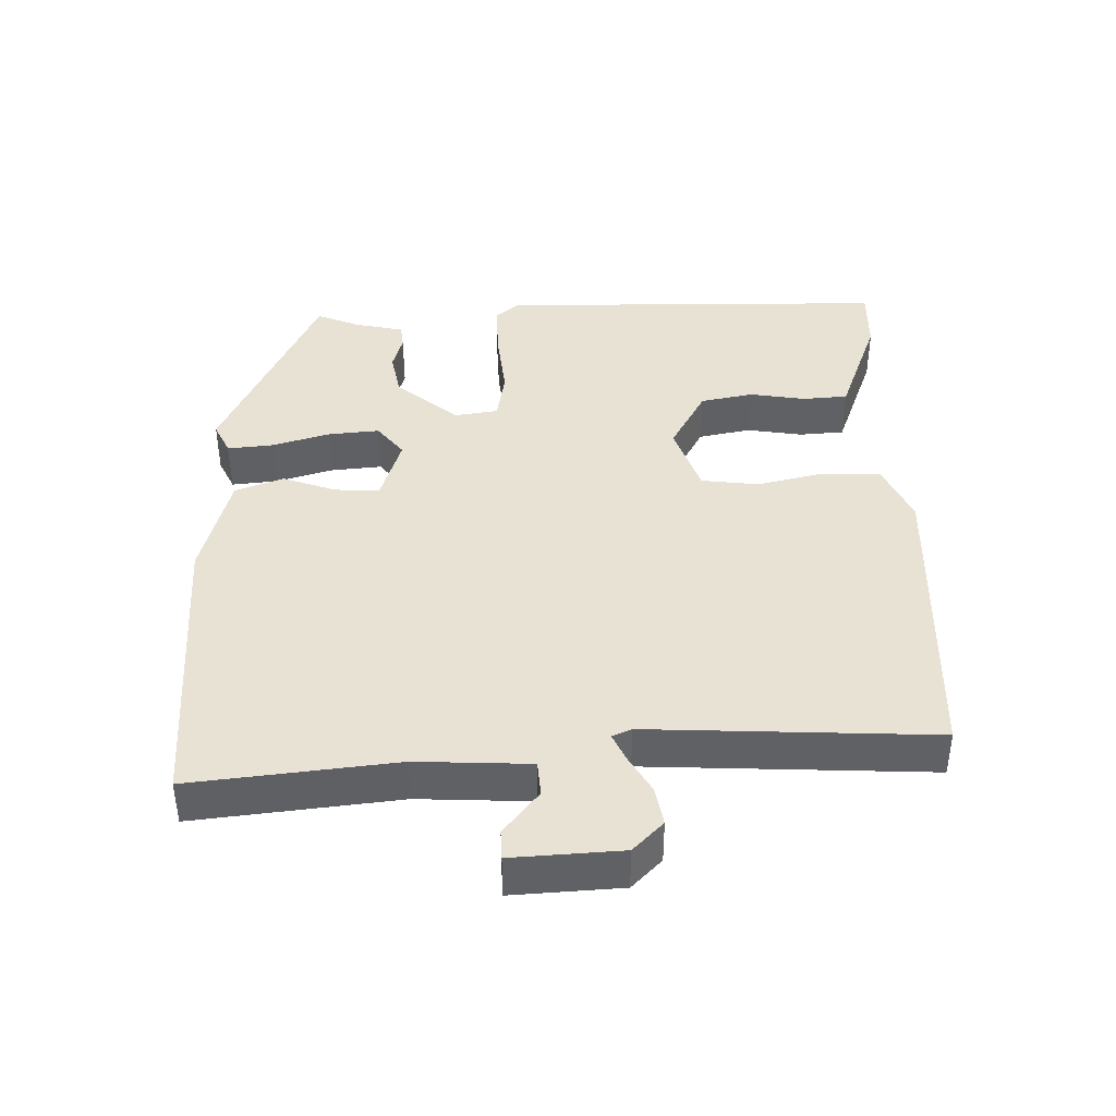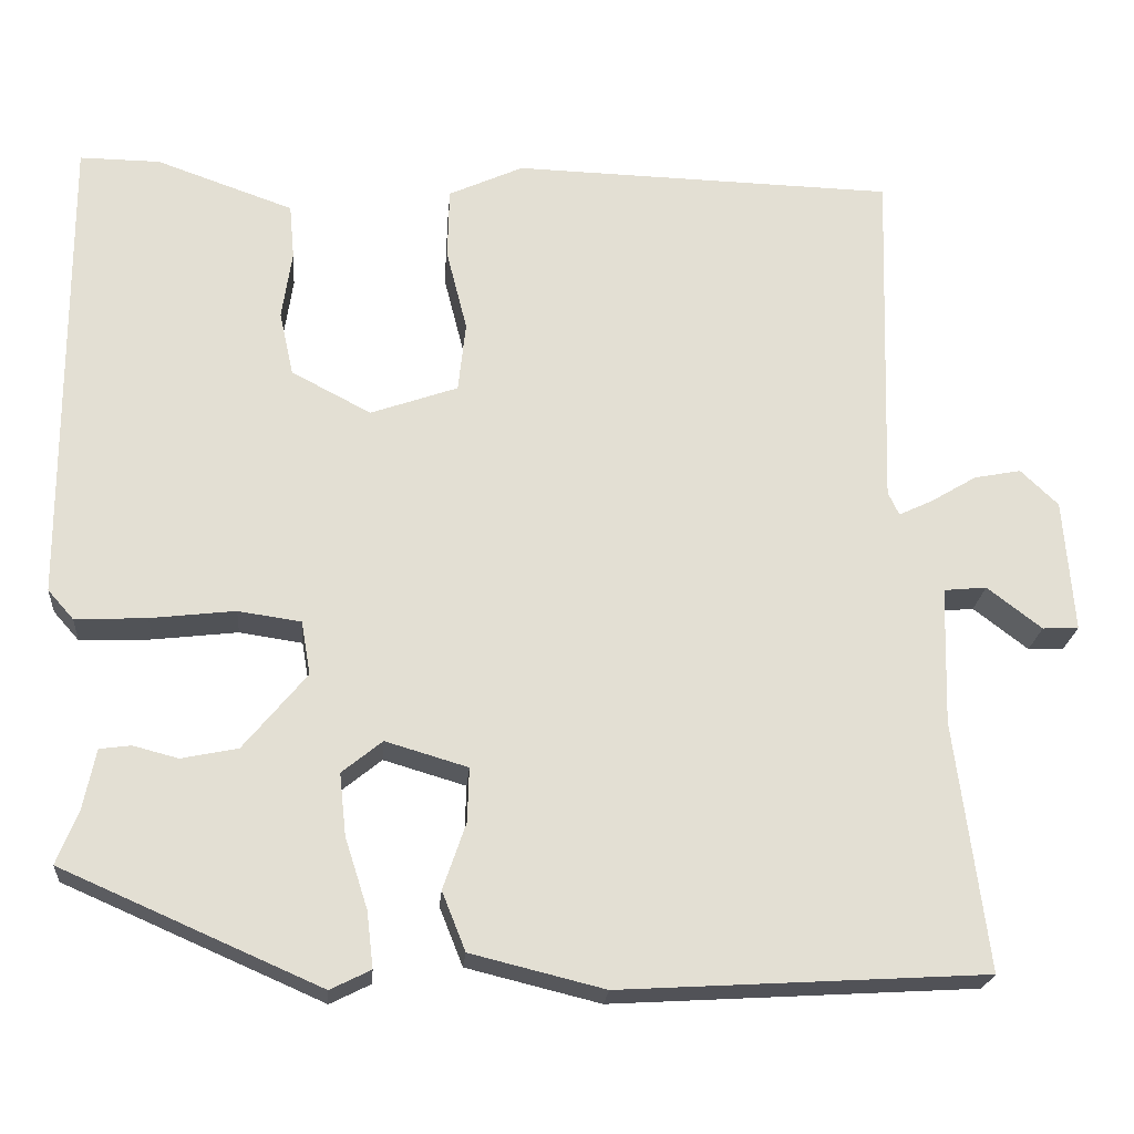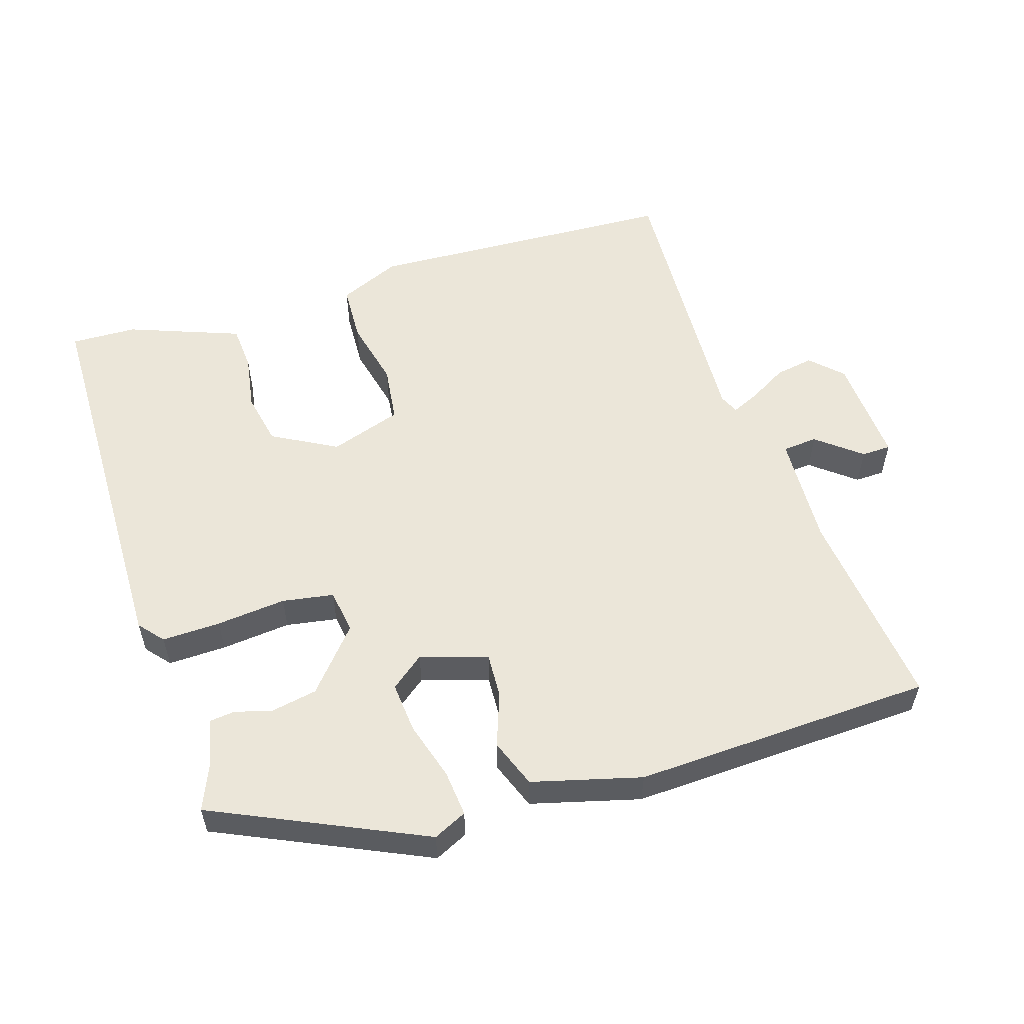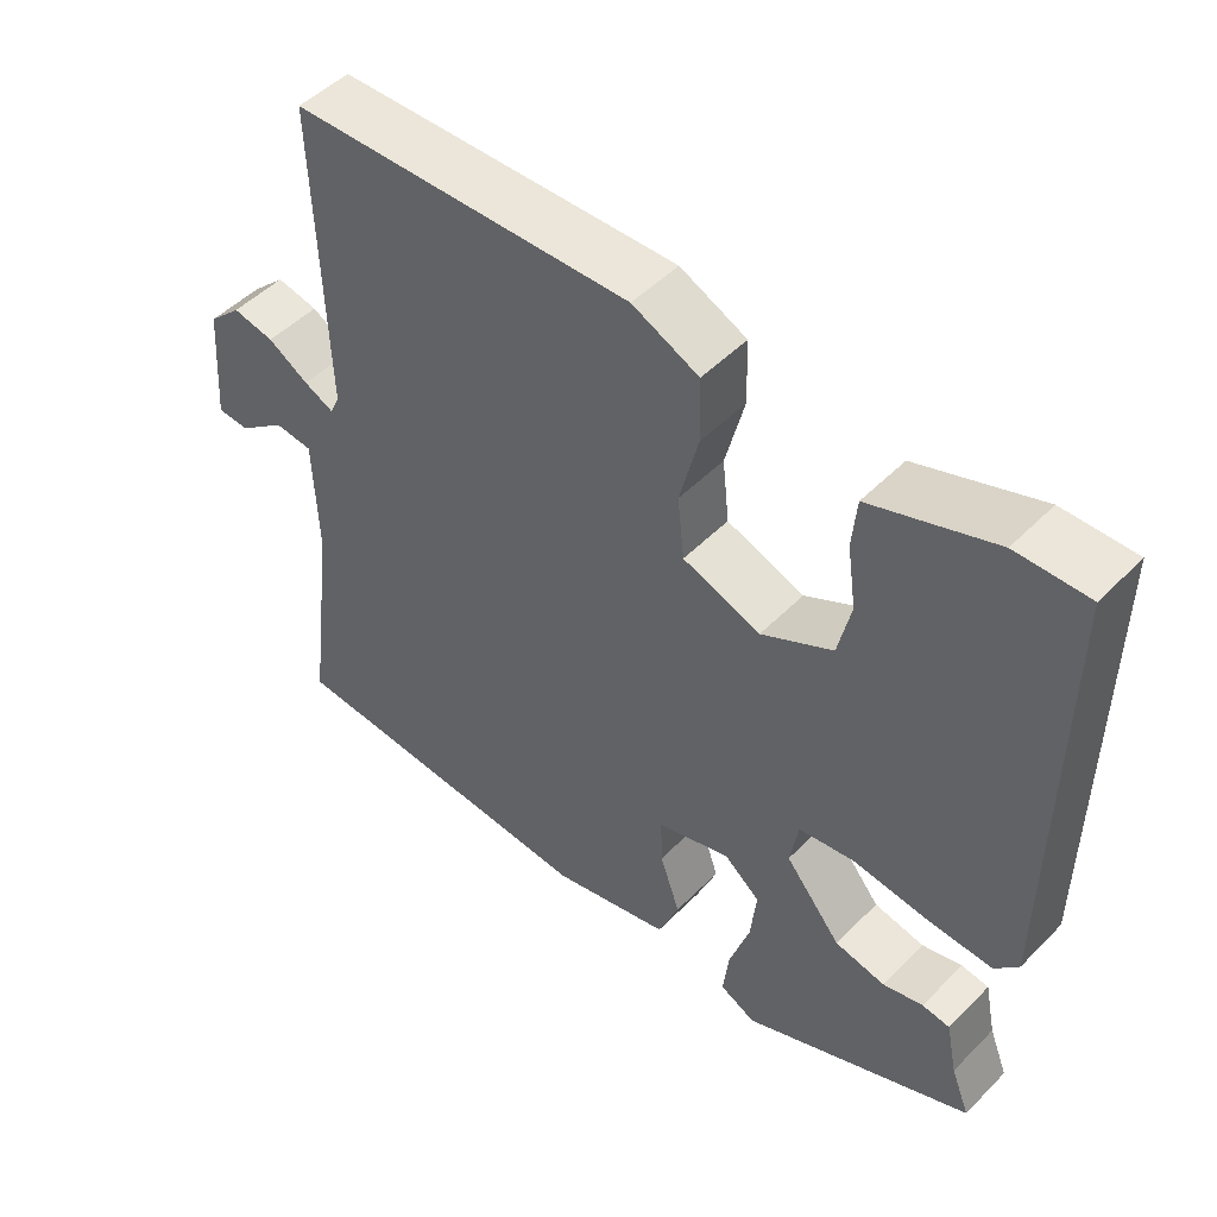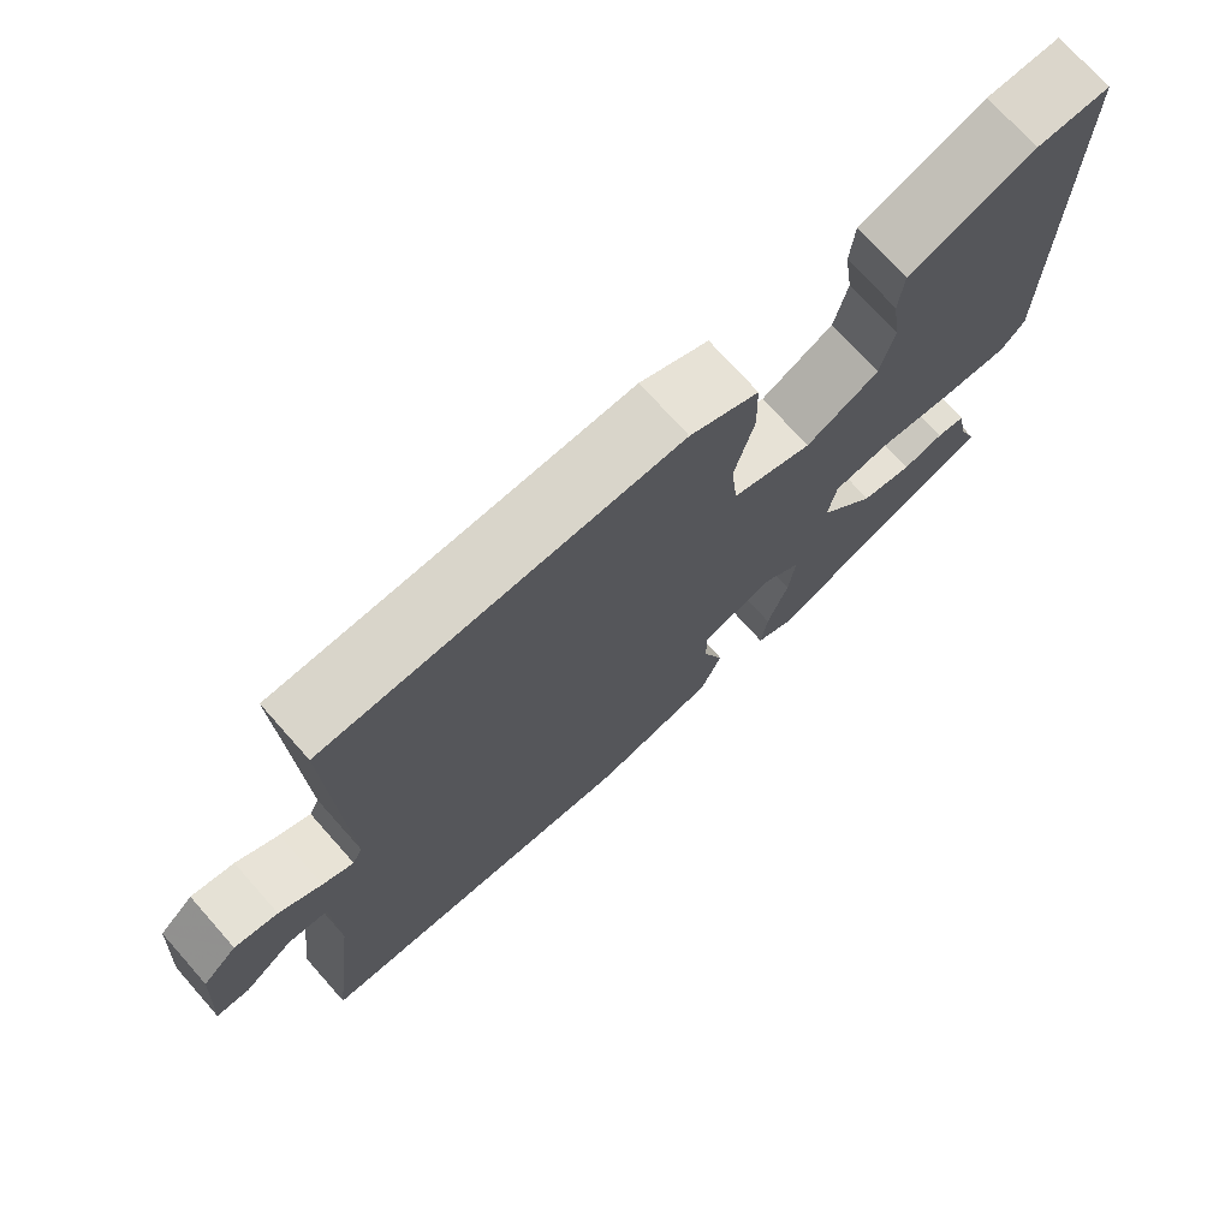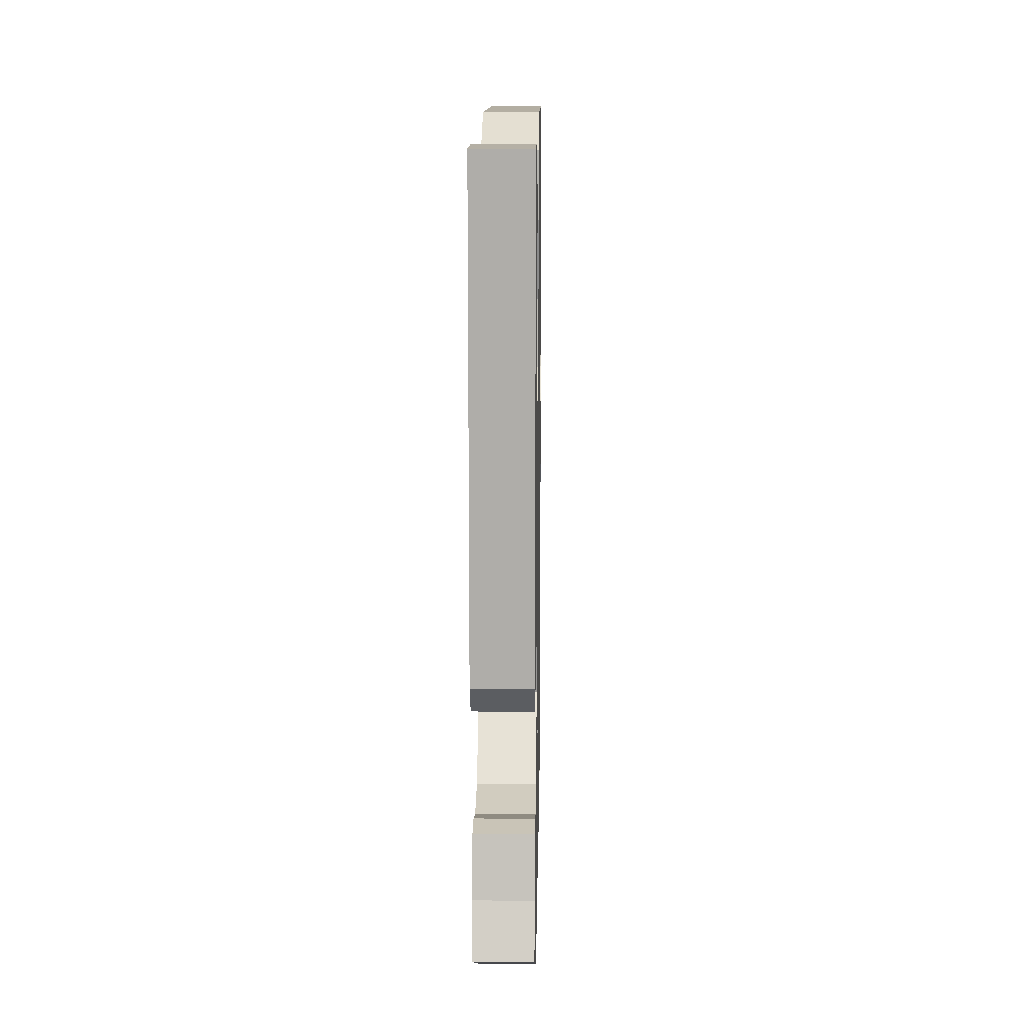
<metadata>
{"format":"obj","ext":"obj","renderer":"f3d","projection":"perspective","resolution":1024,"background":"white","views":[{"elev":40.6,"azim":-90.3,"up":"+Y"},{"elev":-22.2,"azim":175.3,"up":"+Z"},{"elev":55.4,"azim":163.6,"up":"+Y"},{"elev":49.3,"azim":42.2,"up":"+Z"},{"elev":73.1,"azim":-41.7,"up":"+Z"},{"elev":12.3,"azim":91.0,"up":"+Z"}]}
</metadata>
<code>
v 0.48 0.07 -0.4
v 0.173 0.07 -0.534
v 0.125 0.07 -0.51
v 0.133 0.07 -0.443
v 0.16 0.07 -0.359
v 0.168 0.07 -0.285
v 0.12 0.07 -0.246
v 0.022 0.07 -0.275
v 0.024 0.07 -0.34
v 0.051 0.07 -0.419
v 0.023 0.07 -0.489
v -0.136 0.07 -0.528
v -0.571 0.07 -0.502
v -0.533 0.07 -0.205
v -0.538 0.07 -0.04
v -0.589 0.07 -0.035
v -0.654 0.07 -0.085
v -0.697 0.07 -0.083
v -0.685 0.07 0.076
v -0.64 0.07 0.119
v -0.584 0.07 0.108
v -0.529 0.07 0.075
v -0.489 0.07 0.056
v -0.476 0.07 0.084
v -0.489 0.07 0.5
v -0.032 0.07 0.512
v 0.057 0.07 0.471
v 0.059 0.07 0.386
v 0.034 0.07 0.287
v 0.043 0.07 0.203
v 0.147 0.07 0.166
v 0.242 0.07 0.216
v 0.259 0.07 0.293
v 0.247 0.07 0.375
v 0.253 0.07 0.441
v 0.324 0.07 0.466
v 0.417 0.07 0.499
v 0.513 0.07 0.5
v 0.51 0.07 -0.074
v 0.479 0.07 -0.109
v 0.394 0.07 -0.105
v 0.293 0.07 -0.093
v 0.218 0.07 -0.104
v 0.207 0.07 -0.168
v 0.282 0.07 -0.259
v 0.349 0.07 -0.273
v 0.403 0.07 -0.259
v 0.44 0.07 -0.264
v 0.455 0.07 -0.337
v 0.48 0 -0.4
v 0.173 0 -0.534
v 0.125 0 -0.51
v 0.133 0 -0.443
v 0.16 0 -0.359
v 0.168 0 -0.285
v 0.12 0 -0.246
v 0.022 0 -0.275
v 0.024 0 -0.34
v 0.051 0 -0.419
v 0.023 0 -0.489
v -0.136 0 -0.528
v -0.571 0 -0.502
v -0.533 0 -0.205
v -0.538 0 -0.04
v -0.589 0 -0.035
v -0.654 0 -0.085
v -0.697 0 -0.083
v -0.685 0 0.076
v -0.64 0 0.119
v -0.584 0 0.108
v -0.529 0 0.075
v -0.489 0 0.056
v -0.476 0 0.084
v -0.489 0 0.5
v -0.032 0 0.512
v 0.057 0 0.471
v 0.059 0 0.386
v 0.034 0 0.287
v 0.043 0 0.203
v 0.147 0 0.166
v 0.242 0 0.216
v 0.259 0 0.293
v 0.247 0 0.375
v 0.253 0 0.441
v 0.324 0 0.466
v 0.417 0 0.499
v 0.513 0 0.5
v 0.51 0 -0.074
v 0.479 0 -0.109
v 0.394 0 -0.105
v 0.293 0 -0.093
v 0.218 0 -0.104
v 0.207 0 -0.168
v 0.282 0 -0.259
v 0.349 0 -0.273
v 0.403 0 -0.259
v 0.44 0 -0.264
v 0.455 0 -0.337
f 46 47 48 49
f 3 4 5
f 2 3 5
f 1 2 5
f 49 1 5
f 46 49 5
f 45 46 5
f 44 45 5 6
f 43 44 6 7
f 40 41 42
f 39 40 42
f 38 39 42
f 37 38 42
f 36 37 42
f 36 42 43
f 33 34 35 36
f 32 33 36 43
f 43 7 8
f 32 43 8
f 31 32 8
f 27 28 29
f 26 27 29
f 25 26 29
f 24 25 29
f 23 24 29 30
f 20 21 22
f 19 20 22
f 18 19 22
f 17 18 22
f 16 17 22
f 15 16 22 23
f 30 31 8
f 23 30 8
f 15 23 8
f 14 15 8
f 12 13 14
f 11 12 14
f 10 11 14
f 9 10 14
f 8 9 14
f 98 97 96 95
f 54 53 52
f 54 52 51
f 54 51 50
f 54 50 98
f 54 98 95
f 54 95 94
f 55 54 94 93
f 56 55 93 92
f 91 90 89
f 91 89 88
f 91 88 87
f 91 87 86
f 91 86 85
f 92 91 85
f 85 84 83 82
f 92 85 82 81
f 57 56 92
f 57 92 81
f 57 81 80
f 78 77 76
f 78 76 75
f 78 75 74
f 78 74 73
f 79 78 73 72
f 71 70 69
f 71 69 68
f 71 68 67
f 71 67 66
f 71 66 65
f 72 71 65 64
f 57 80 79
f 57 79 72
f 57 72 64
f 57 64 63
f 63 62 61
f 63 61 60
f 63 60 59
f 63 59 58
f 63 58 57
f 1 50 51 2
f 2 51 52 3
f 3 52 53 4
f 4 53 54 5
f 5 54 55 6
f 6 55 56 7
f 7 56 57 8
f 8 57 58 9
f 9 58 59 10
f 10 59 60 11
f 11 60 61 12
f 12 61 62 13
f 13 62 63 14
f 14 63 64 15
f 15 64 65 16
f 16 65 66 17
f 17 66 67 18
f 18 67 68 19
f 19 68 69 20
f 20 69 70 21
f 21 70 71 22
f 22 71 72 23
f 23 72 73 24
f 24 73 74 25
f 25 74 75 26
f 26 75 76 27
f 27 76 77 28
f 28 77 78 29
f 29 78 79 30
f 30 79 80 31
f 31 80 81 32
f 32 81 82 33
f 33 82 83 34
f 34 83 84 35
f 35 84 85 36
f 36 85 86 37
f 37 86 87 38
f 38 87 88 39
f 39 88 89 40
f 40 89 90 41
f 41 90 91 42
f 42 91 92 43
f 43 92 93 44
f 44 93 94 45
f 45 94 95 46
f 46 95 96 47
f 47 96 97 48
f 48 97 98 49
f 49 98 50 1

</code>
